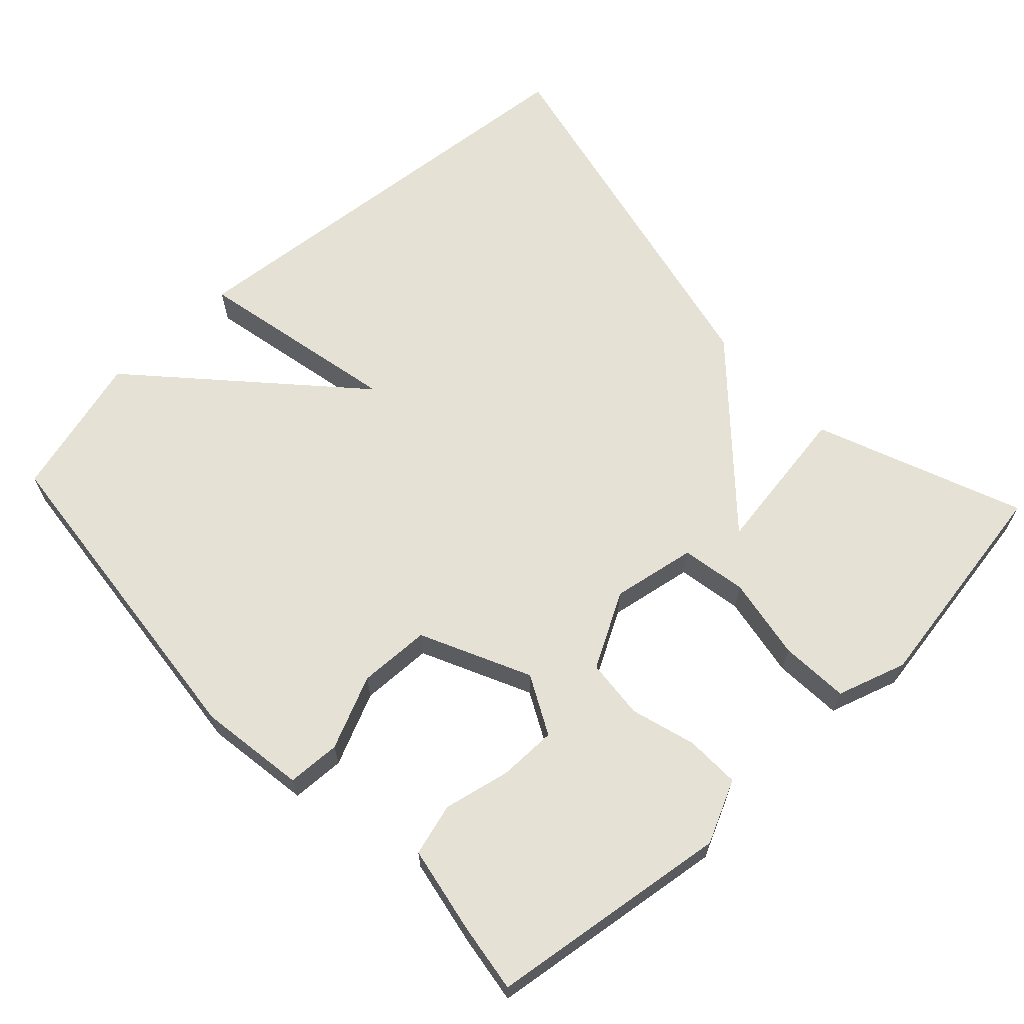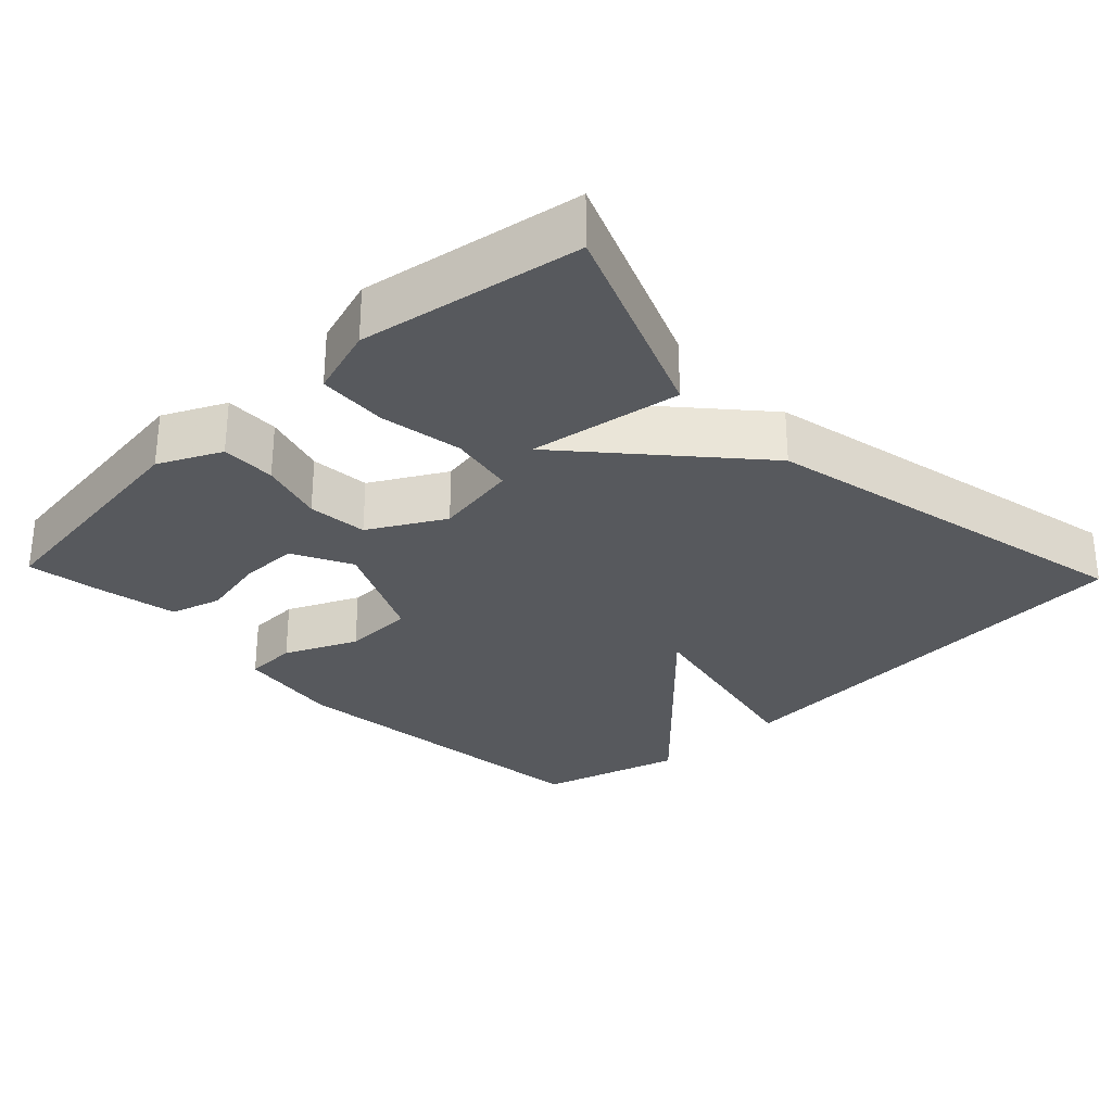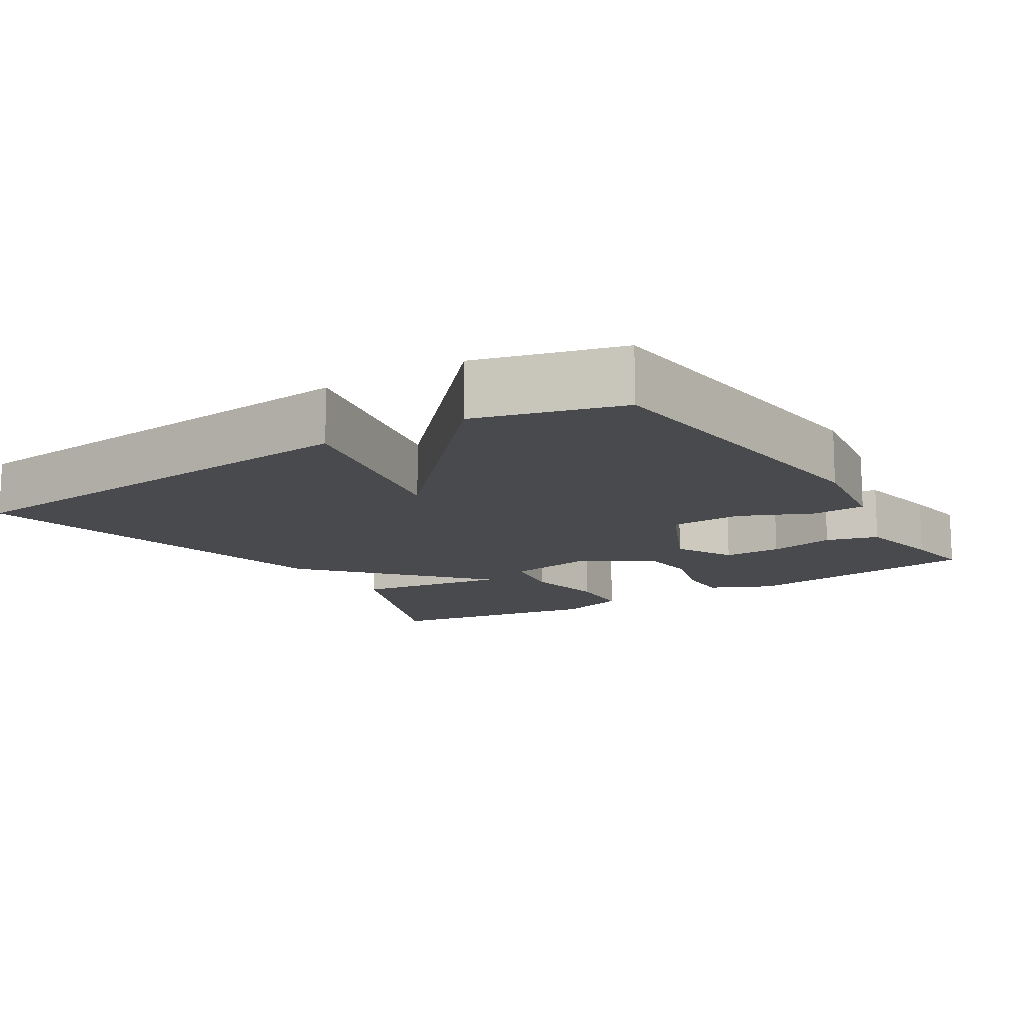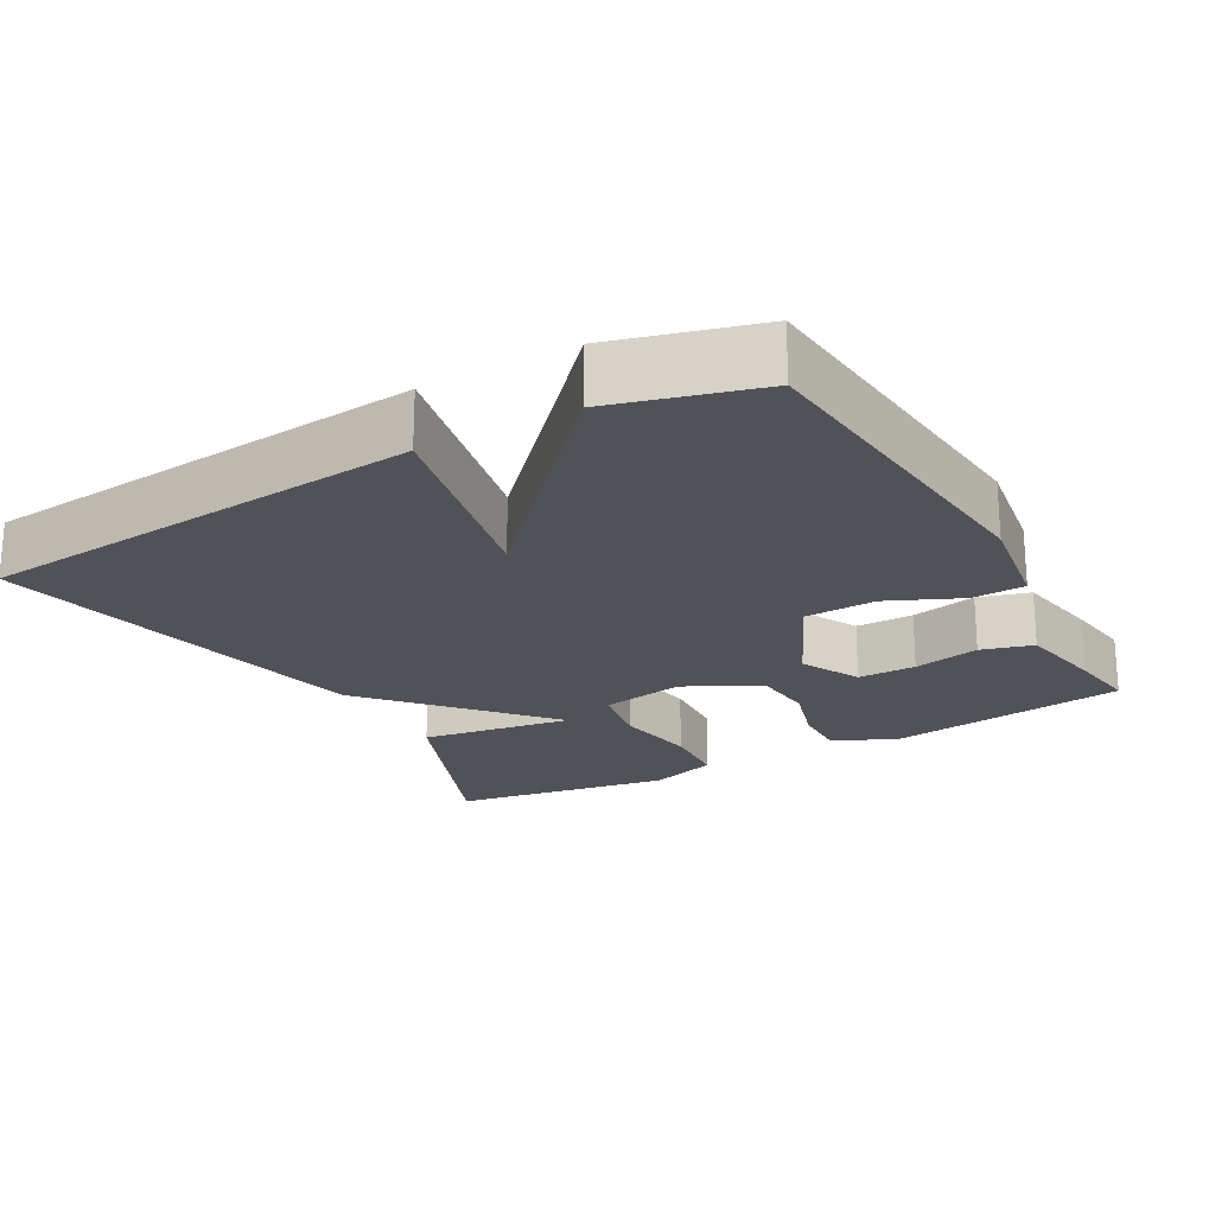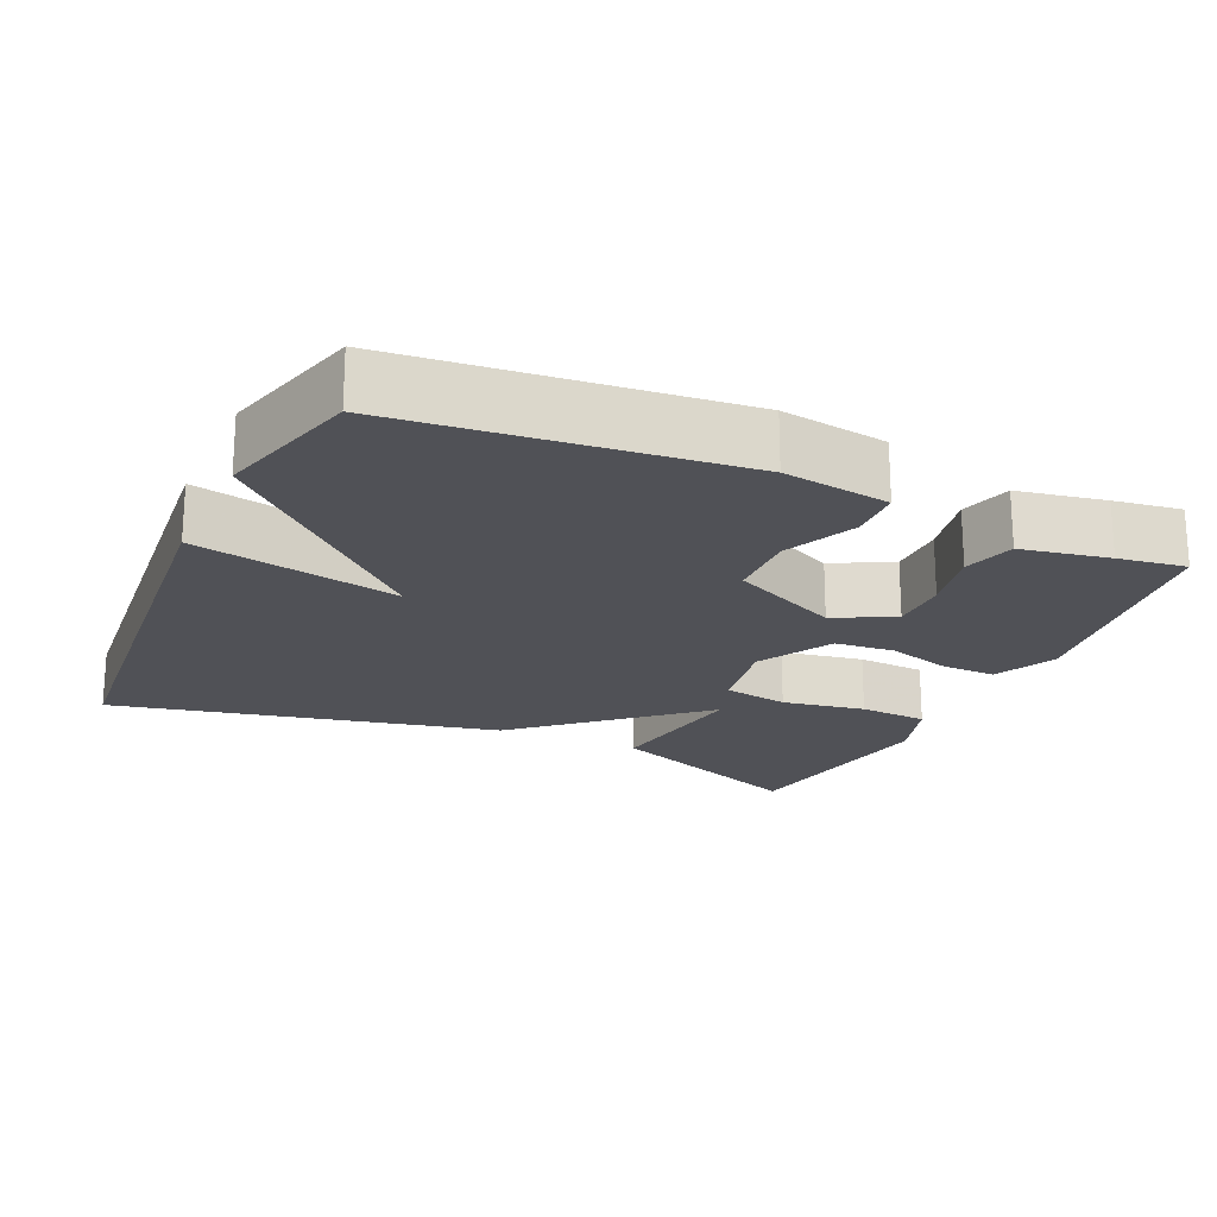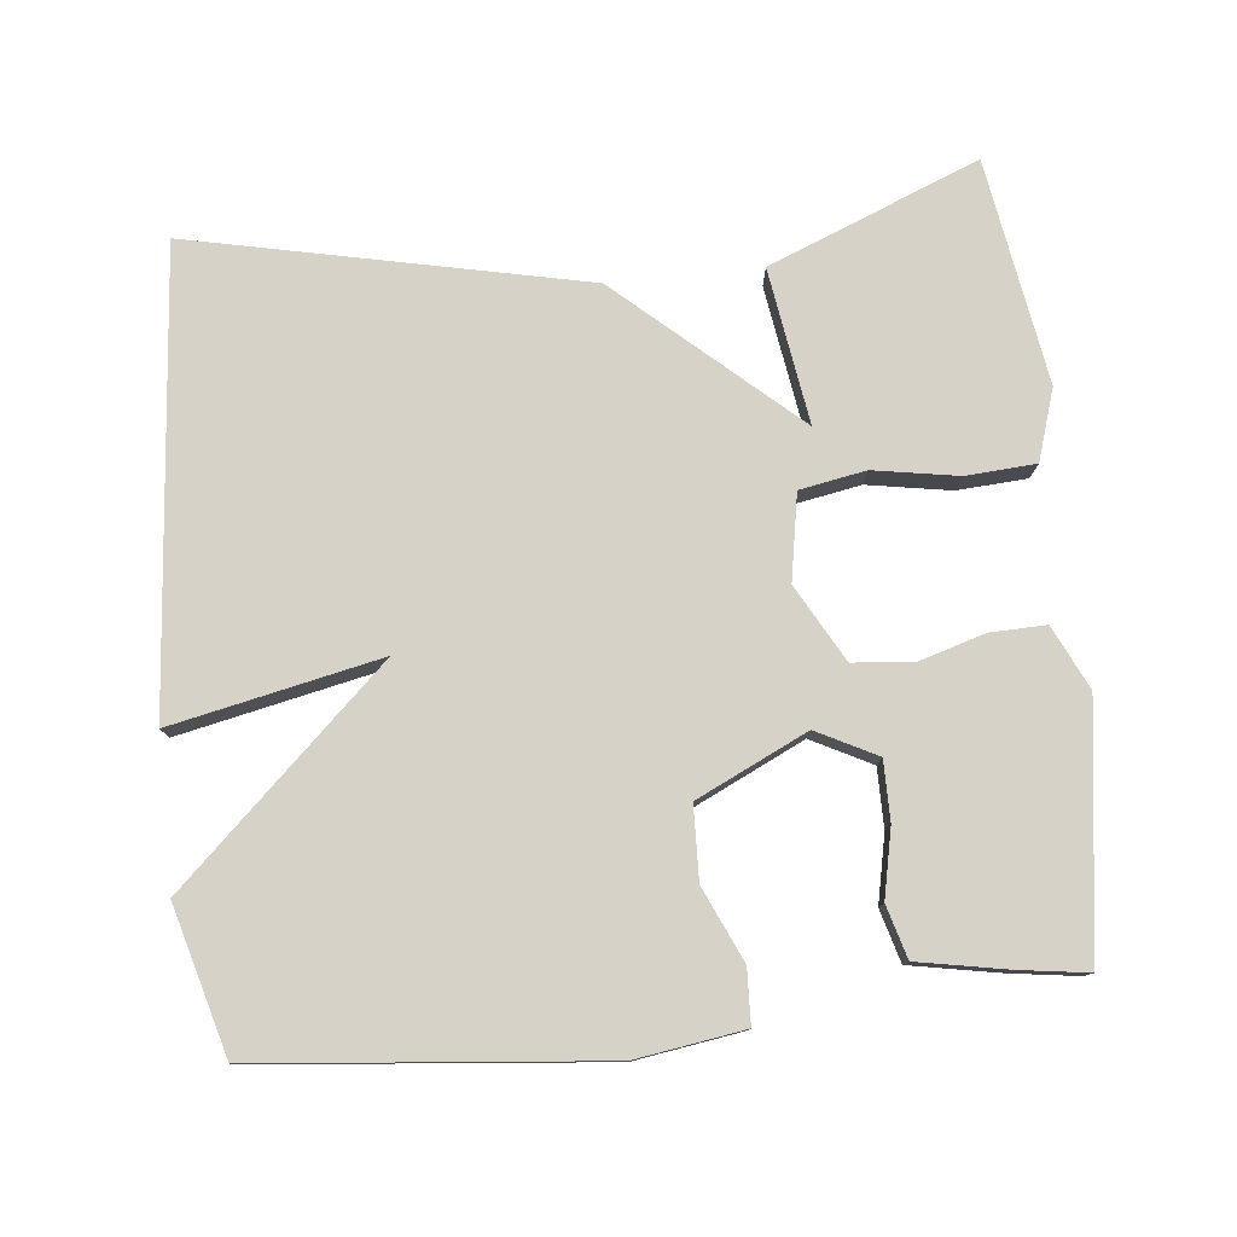
<metadata>
{"format":"obj","ext":"obj","renderer":"f3d","projection":"perspective","resolution":1024,"background":"white","views":[{"elev":64.9,"azim":-133.1,"up":"+Y"},{"elev":-29.1,"azim":-46.4,"up":"+Y"},{"elev":-13.2,"azim":122.3,"up":"+Y"},{"elev":-21.6,"azim":119.3,"up":"+Y"},{"elev":-20.4,"azim":155.7,"up":"+Y"},{"elev":78.6,"azim":174.1,"up":"+Y"}]}
</metadata>
<code>
v -0.5 0.07 -0.5
v -0.544 0.07 -0.173
v -0.504 0.07 -0.089
v -0.43 0.07 -0.091
v -0.343 0.07 -0.117
v -0.262 0.07 -0.11
v -0.206 0.07 -0.009
v -0.226 0.07 0.105
v -0.314 0.07 0.121
v -0.426 0.07 0.102
v -0.519 0.07 0.108
v -0.549 0.07 0.202
v -0.5 0.07 0.5
v -0.221 0.07 0.388
v -0.253 0.07 0.182
v -0.021 0.07 0.388
v 0.5 0.07 0.5
v 0.554 0.07 -0.105
v 0.276 0.07 -0.046
v 0.554 0.07 -0.305
v 0.5 0.07 -0.5
v 0.045 0.07 -0.544
v -0.099 0.07 -0.522
v -0.102 0.07 -0.45
v -0.058 0.07 -0.352
v -0.061 0.07 -0.255
v -0.208 0.07 -0.185
v -0.288 0.07 -0.226
v -0.288 0.07 -0.305
v -0.269 0.07 -0.395
v -0.289 0.07 -0.465
v -0.408 0.07 -0.487
v -0.5 0 -0.5
v -0.544 0 -0.173
v -0.504 0 -0.089
v -0.43 0 -0.091
v -0.343 0 -0.117
v -0.262 0 -0.11
v -0.206 0 -0.009
v -0.226 0 0.105
v -0.314 0 0.121
v -0.426 0 0.102
v -0.519 0 0.108
v -0.549 0 0.202
v -0.5 0 0.5
v -0.221 0 0.388
v -0.253 0 0.182
v -0.021 0 0.388
v 0.5 0 0.5
v 0.554 0 -0.105
v 0.276 0 -0.046
v 0.554 0 -0.305
v 0.5 0 -0.5
v 0.045 0 -0.544
v -0.099 0 -0.522
v -0.102 0 -0.45
v -0.058 0 -0.352
v -0.061 0 -0.255
v -0.208 0 -0.185
v -0.288 0 -0.226
v -0.288 0 -0.305
v -0.269 0 -0.395
v -0.289 0 -0.465
v -0.408 0 -0.487
f 3 4 5
f 2 3 5
f 1 2 5
f 32 1 5
f 31 32 5
f 30 31 5
f 29 30 5
f 28 29 5
f 27 28 5 6
f 26 27 6 7
f 23 24 25
f 22 23 25
f 21 22 25
f 20 21 25
f 19 20 25
f 19 25 26
f 17 18 19
f 16 17 19
f 15 16 19
f 15 19 26
f 13 14 15
f 12 13 15
f 11 12 15
f 10 11 15
f 9 10 15
f 8 9 15
f 8 15 26
f 7 8 26
f 37 36 35
f 37 35 34
f 37 34 33
f 37 33 64
f 37 64 63
f 37 63 62
f 37 62 61
f 37 61 60
f 38 37 60 59
f 39 38 59 58
f 57 56 55
f 57 55 54
f 57 54 53
f 57 53 52
f 57 52 51
f 58 57 51
f 51 50 49
f 51 49 48
f 51 48 47
f 58 51 47
f 47 46 45
f 47 45 44
f 47 44 43
f 47 43 42
f 47 42 41
f 47 41 40
f 58 47 40
f 58 40 39
f 1 33 34 2
f 2 34 35 3
f 3 35 36 4
f 4 36 37 5
f 5 37 38 6
f 6 38 39 7
f 7 39 40 8
f 8 40 41 9
f 9 41 42 10
f 10 42 43 11
f 11 43 44 12
f 12 44 45 13
f 13 45 46 14
f 14 46 47 15
f 15 47 48 16
f 16 48 49 17
f 17 49 50 18
f 18 50 51 19
f 19 51 52 20
f 20 52 53 21
f 21 53 54 22
f 22 54 55 23
f 23 55 56 24
f 24 56 57 25
f 25 57 58 26
f 26 58 59 27
f 27 59 60 28
f 28 60 61 29
f 29 61 62 30
f 30 62 63 31
f 31 63 64 32
f 32 64 33 1

</code>
